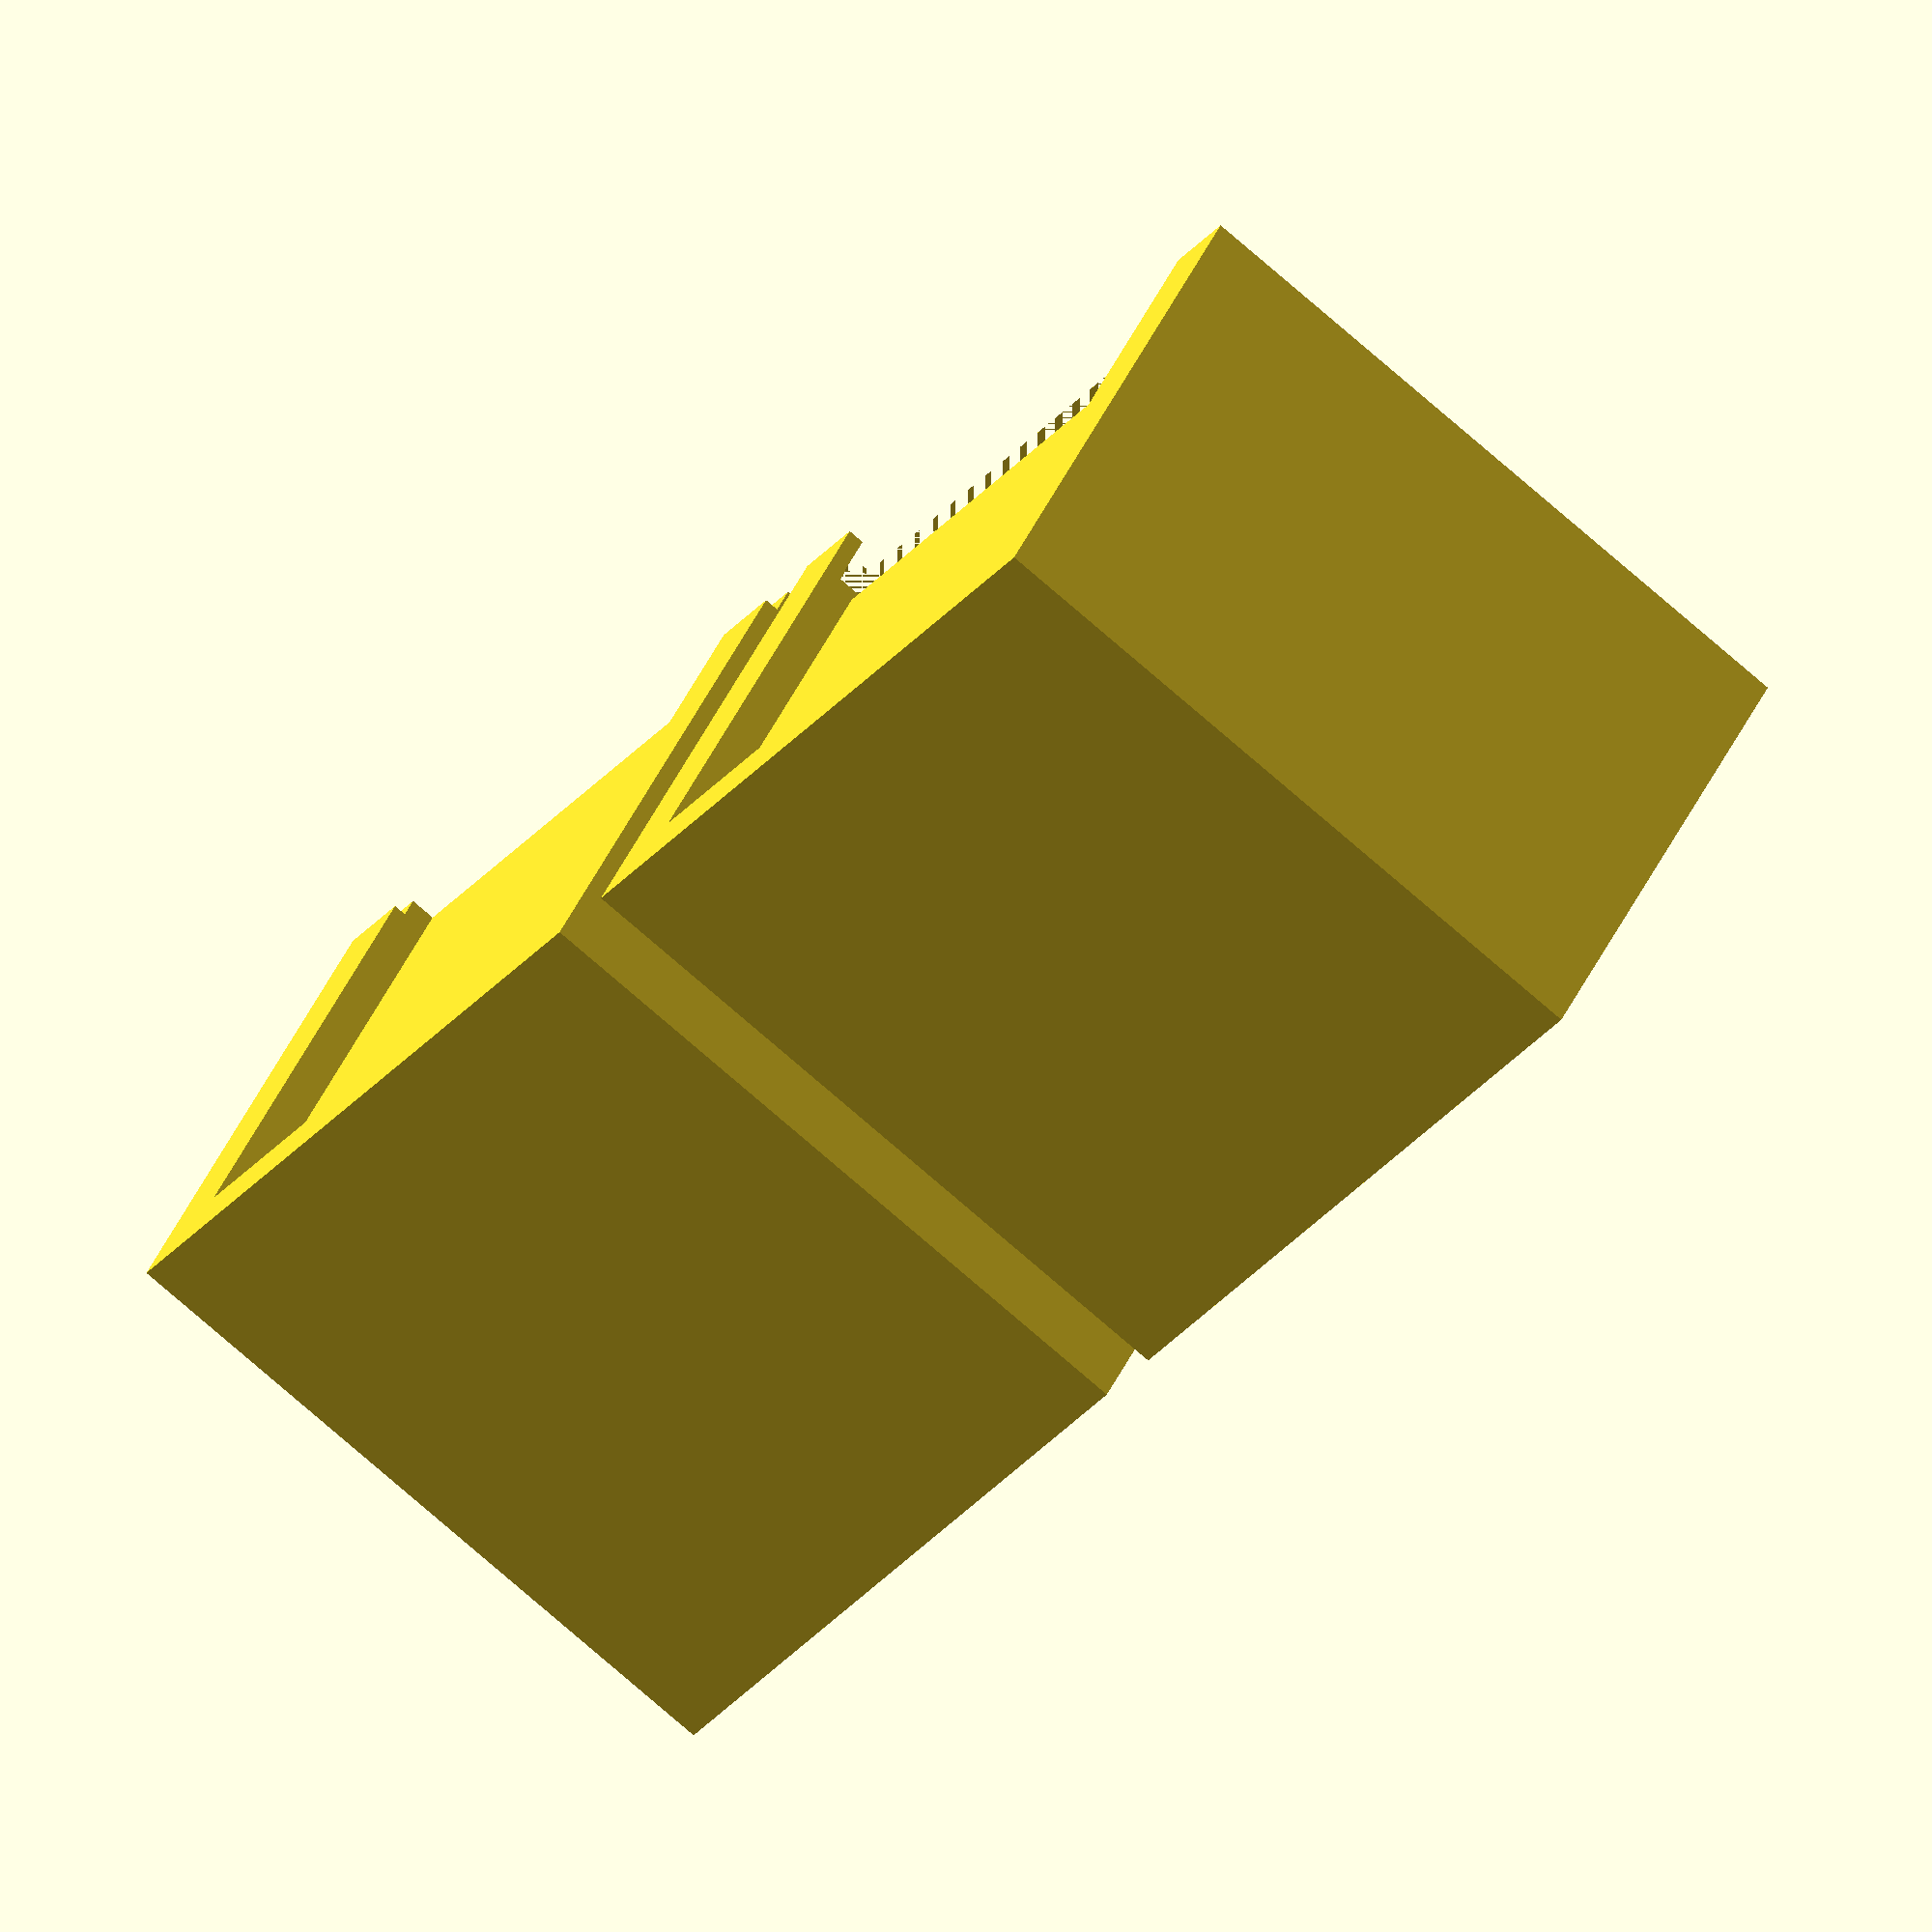
<openscad>


/*
    Dimensions for objects
    Inner box space
        70mm / 80mm / 100mm
        -> Need half of this vertically
        70 / 80 / 50
        -> Need overlap of 5mmm
        -> Use union to get that
    Shell - total
        4mm / 4mm / 4mm
    Big Sleeve
        3mm / 77mm / 103mm
*/

// Gamma for making things render nicely
y = 0.005;
// Rho for accounting for material expansion
p = 0.2;

// Define inner space
inSpace = [70, 80, 50];

// Define Big Sleeve dimensions
bigSlev = [3, 76, 103];
// Define Big Sleeve edge width
slevEdge = 3;

// Define shell dimensions
oShell = [4, 4, 4];

// Define length of overlap for top/bottom halves
tbO = 5;


// Make dimensions for half of box to fit /DECK/
boxDeck = inSpace + (2*oShell);
// Add on enough space for the big sleeve
boxSlev = boxDeck + [bigSlev[0], 0, 0];


/*
    Models the space for the Deck, Big Sleeve, Viewport
*/
module cutSpace() {
    // Cut out the center box for the cards
    translate(oShell + [0,0,oShell[2]]) 
        cube(inSpace + [0,0,tbO]);
    
    
    // Cut out the space for the Big Sleeve
    translate(oShell + [inSpace[0]+(oShell[0]/2), (oShell[1]/2), 0]) {
        cube(bigSlev);
    
    // Cut out the viewport for the Big Sleeve
        translate([oShell[0]/2+y, slevEdge, slevEdge])
            cube(bigSlev - 2*[0, slevEdge, slevEdge]);
    }
}


/*
    Make BOTTOM Half of deckbox
*/
module bottomHalf() {
    // Difference to refine shape
    difference() {
        // Make the big shape
        union() {
            // Make a box that's the total of inner+shell
            cube(boxSlev);
            // Make cube for ribbon
            translate([
            (oShell[0]/2)+(p/2), 
            (oShell[1]/2)+(p/2), 
            (inSpace[2]+(2*oShell[2])-y)
            ])
                cube([
                (inSpace[0]+oShell[0]+bigSlev[0]-p), 
                (inSpace[1]+oShell[1]-p), 
                tbO
                ]);
        }
        
        // Cuts space for Deck, Big Sleeve, Viewport
        cutSpace();

    }

}


/*
    Make TOP Half of deckbox
*/
module topHalf() {
    difference() {
        // Make a box that's the total of inner+shell
        cube(boxSlev);
        
        // Cut out inner ribbon for the join
        translate([
        (oShell[0]/2)-(p/2), 
        (oShell[1]/2)-(p/2), 
        (inSpace[2]+(2*oShell[2])-tbO+y)
        ])
            cube([
            (inSpace[0]+oShell[0]+bigSlev[0]+p), 
            (inSpace[1]+oShell[1]+p), 
            tbO
            ]);
        
        
        // Cuts space for Deck, Big Sleeve, Viewport
        cutSpace();

    }

}



bottomHalf();

translate([0, 1.1*boxSlev[1], 0])
    topHalf();







</openscad>
<views>
elev=135.9 azim=145.2 roll=336.6 proj=o view=solid
</views>
